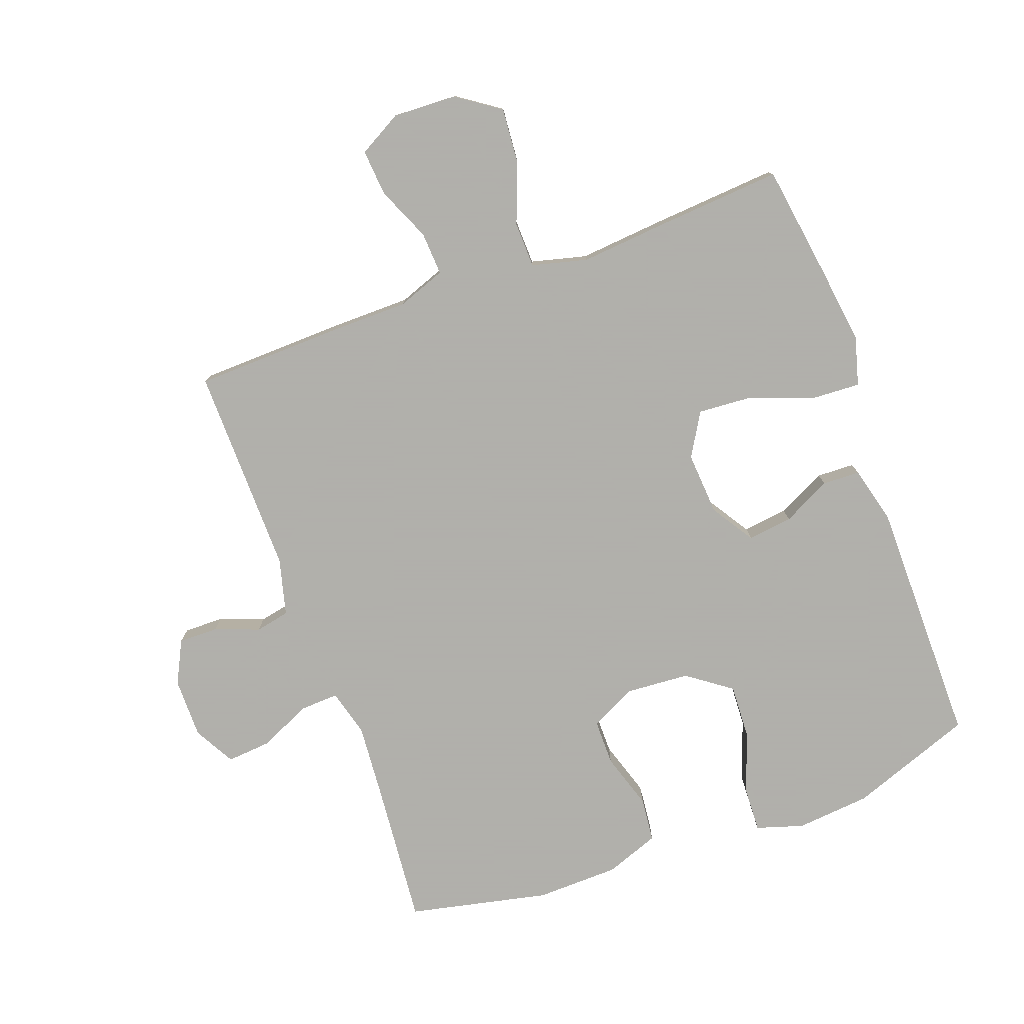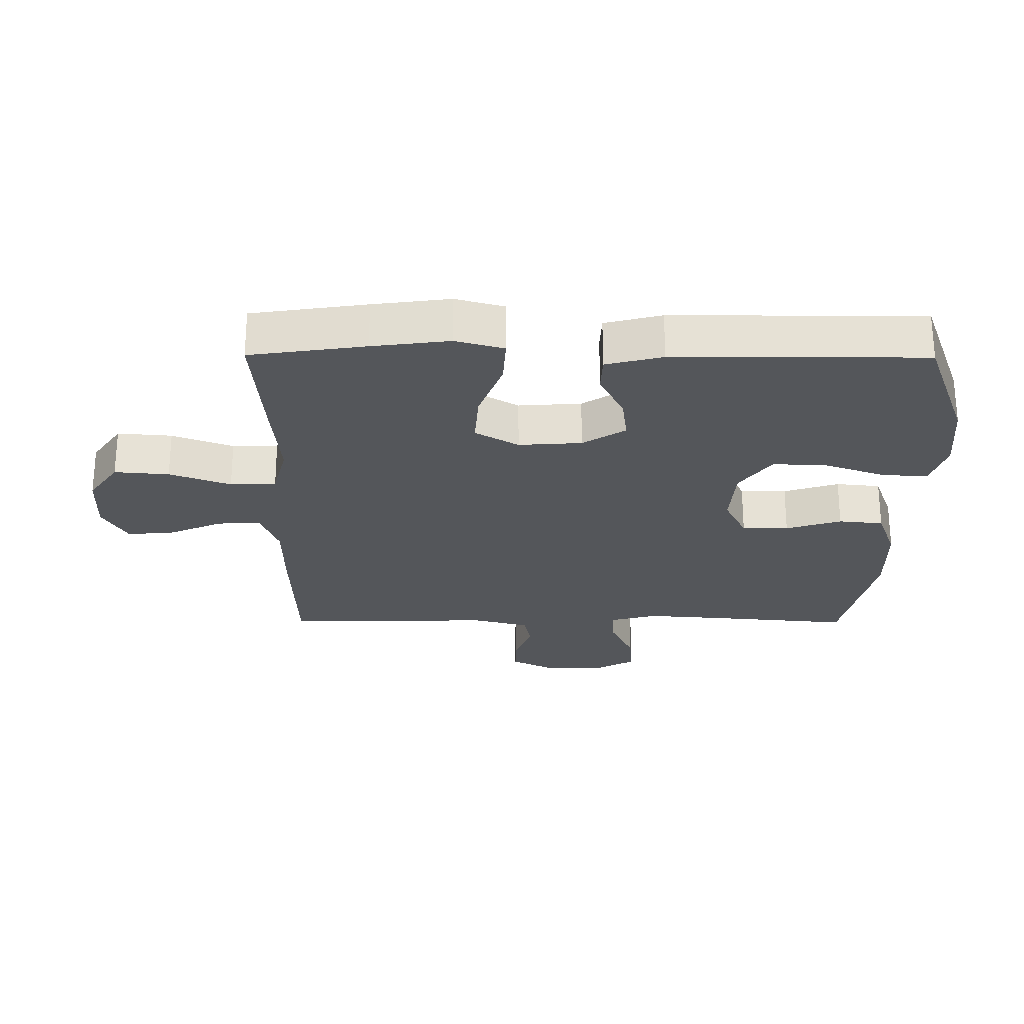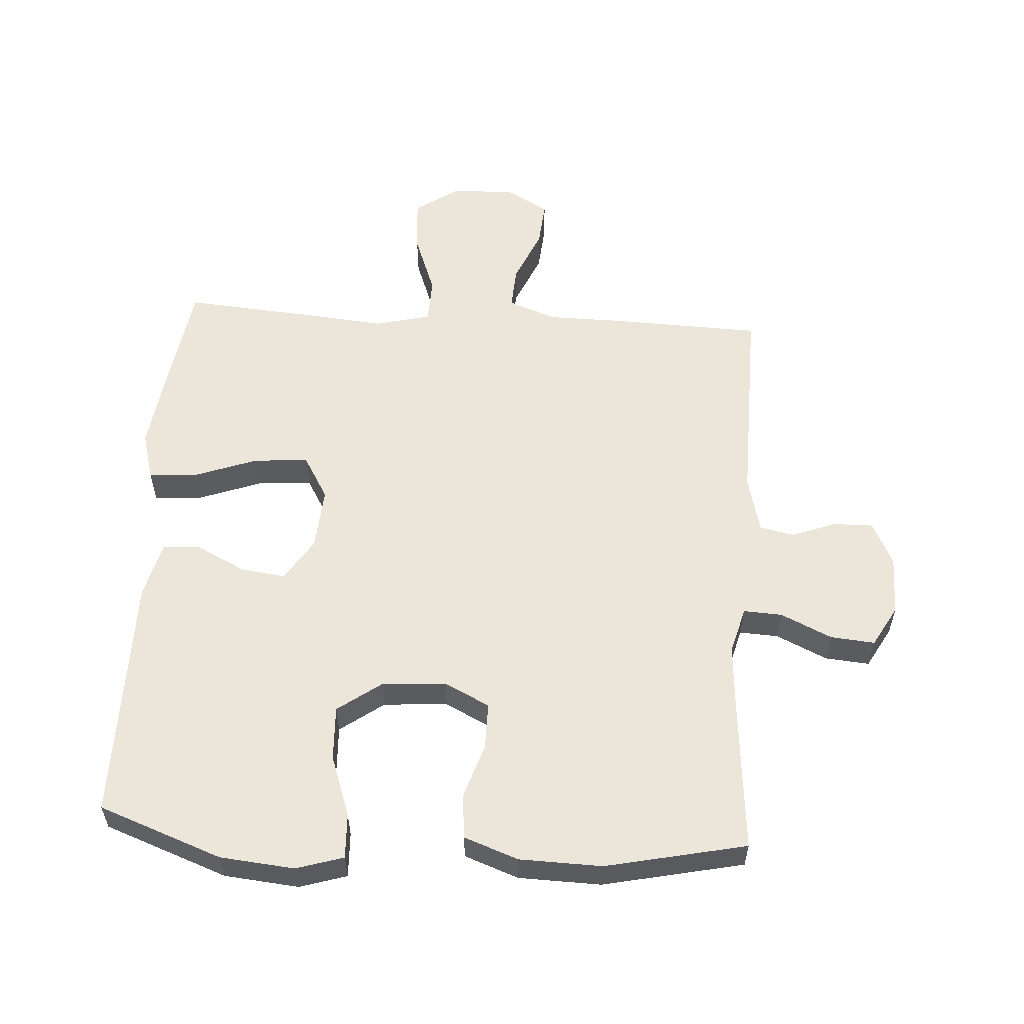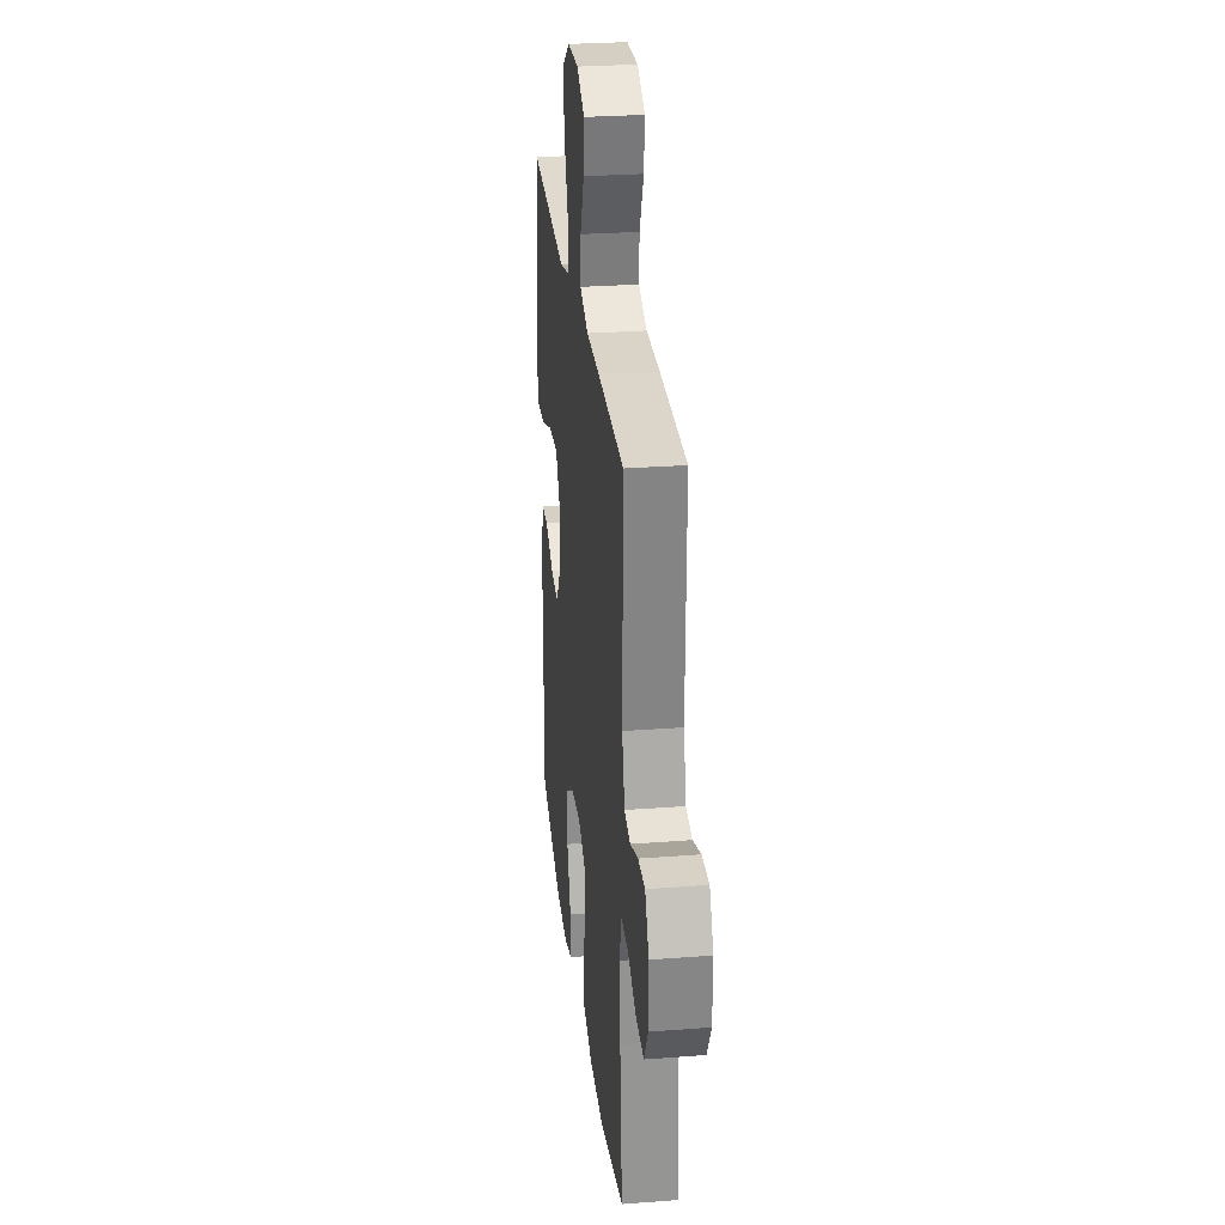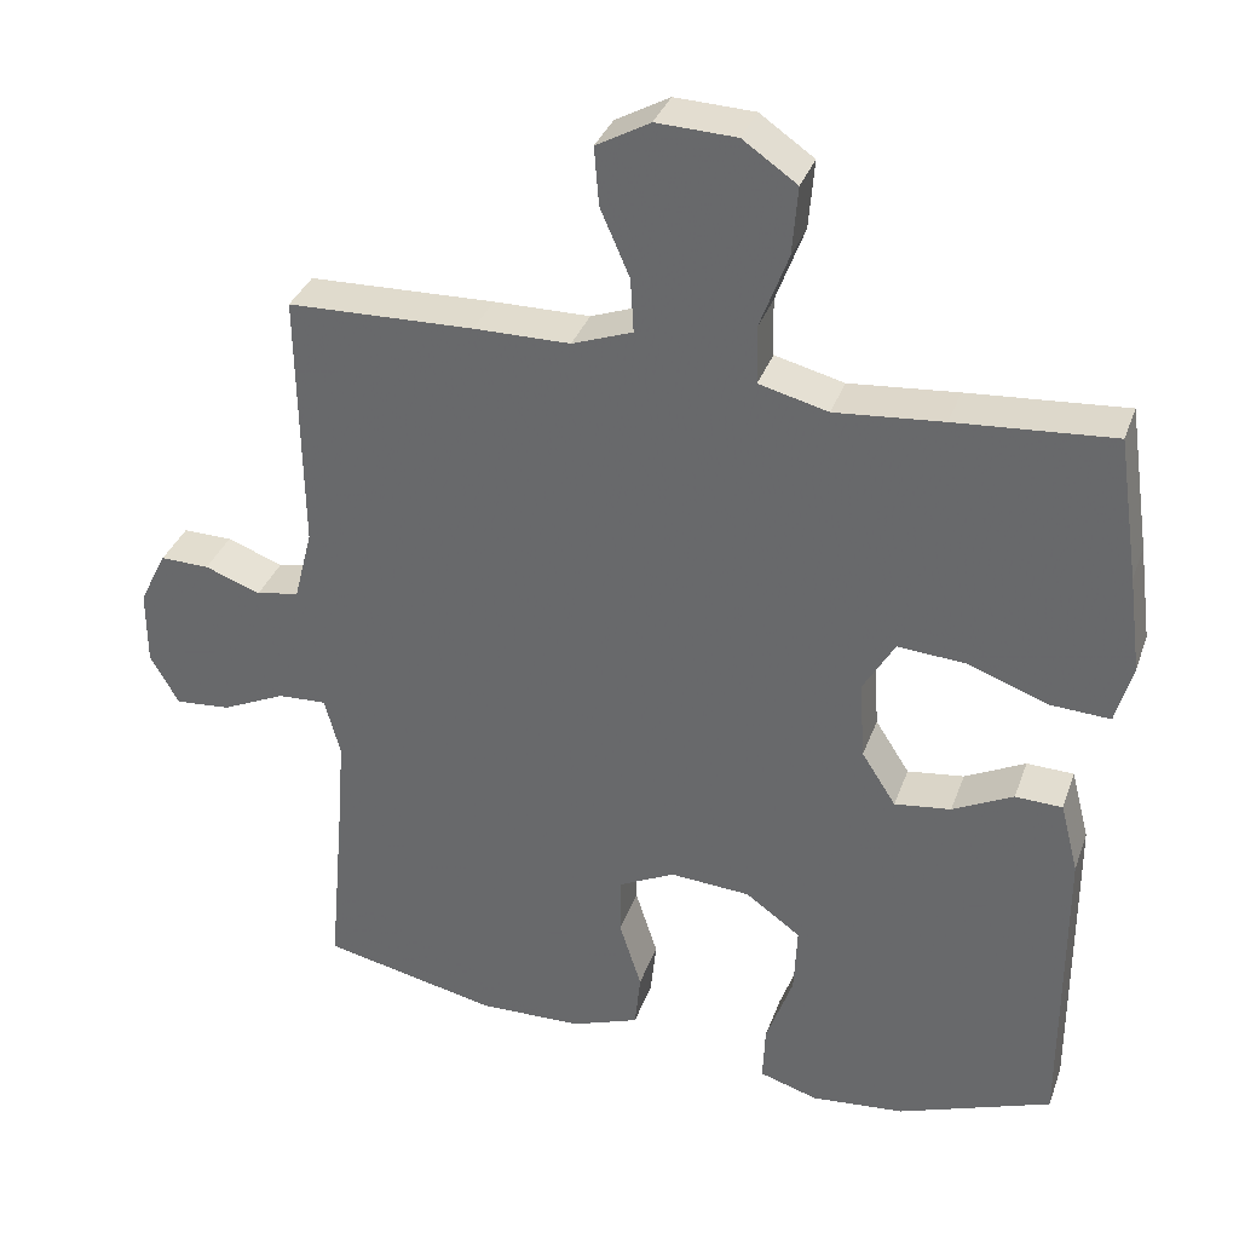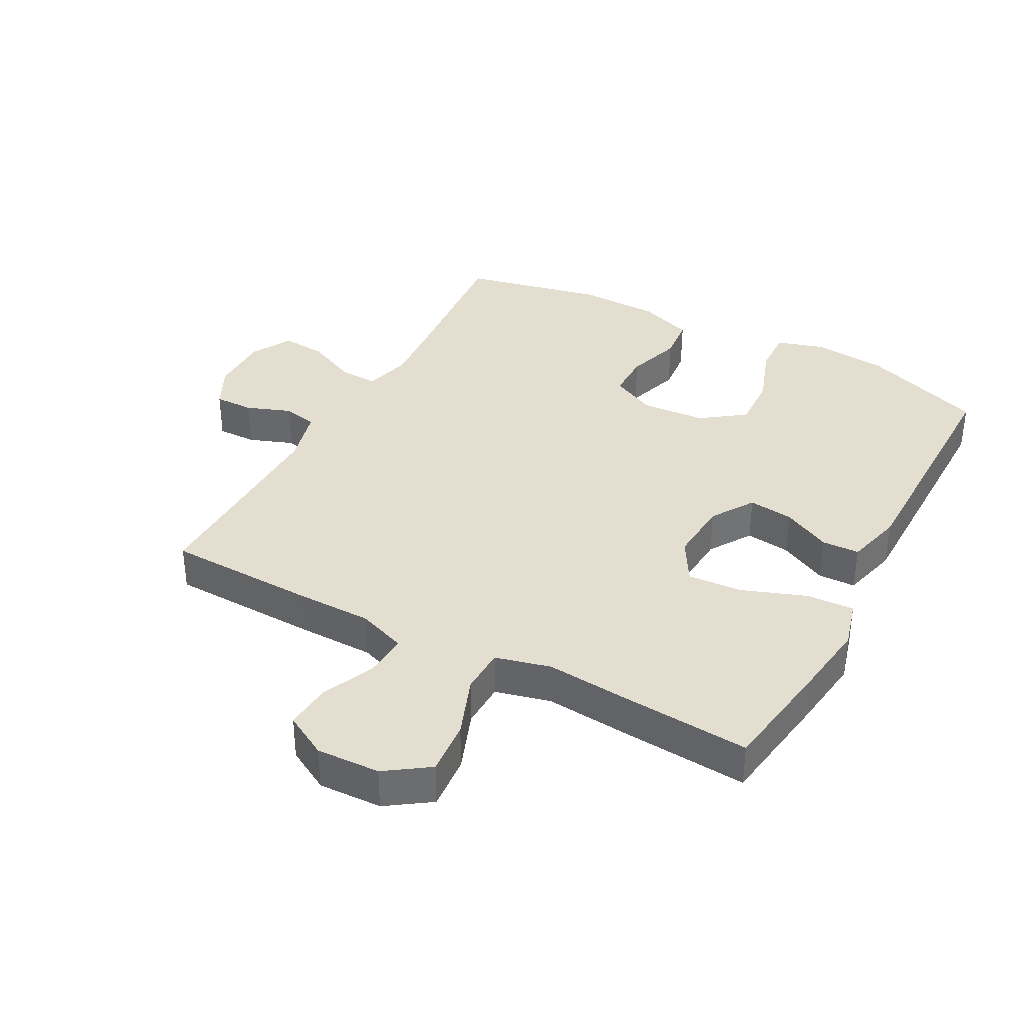
<metadata>
{"format":"obj","ext":"obj","renderer":"f3d","projection":"perspective","resolution":1024,"background":"white","views":[{"elev":-78.4,"azim":20.0,"up":"+Y"},{"elev":-25.5,"azim":89.6,"up":"+Y"},{"elev":56.8,"azim":-176.3,"up":"+Y"},{"elev":28.2,"azim":-96.6,"up":"+Z"},{"elev":34.3,"azim":18.2,"up":"+Z"},{"elev":36.5,"azim":28.2,"up":"+Y"}]}
</metadata>
<code>
v -0.5 0.07 0.5
v -0.266 0.07 0.507
v -0.145 0.07 0.508
v -0.069 0.07 0.536
v -0.073 0.07 0.604
v -0.11 0.07 0.689
v -0.116 0.07 0.762
v -0.048 0.07 0.8
v 0.052 0.07 0.796
v 0.12 0.07 0.749
v 0.113 0.07 0.663
v 0.077 0.07 0.567
v 0.079 0.07 0.495
v 0.166 0.07 0.473
v 0.302 0.07 0.485
v 0.5 0.07 0.5
v 0.527 0.07 0.319
v 0.543 0.07 0.198
v 0.522 0.07 0.122
v 0.447 0.07 0.126
v 0.346 0.07 0.163
v 0.26 0.07 0.169
v 0.22 0.07 0.101
v 0.227 0.07 0.002
v 0.27 0.07 -0.065
v 0.341 0.07 -0.056
v 0.417 0.07 -0.018
v 0.476 0.07 -0.02
v 0.499 0.07 -0.109
v 0.5 0.07 -0.5
v 0.306 0.07 -0.571
v 0.189 0.07 -0.582
v 0.115 0.07 -0.559
v 0.118 0.07 -0.488
v 0.152 0.07 -0.392
v 0.156 0.07 -0.306
v 0.087 0.07 -0.256
v -0.014 0.07 -0.249
v -0.085 0.07 -0.284
v -0.085 0.07 -0.357
v -0.057 0.07 -0.444
v -0.064 0.07 -0.514
v -0.149 0.07 -0.545
v -0.279 0.07 -0.548
v -0.5 0.07 -0.5
v -0.48 0.07 -0.274
v -0.471 0.07 -0.157
v -0.491 0.07 -0.083
v -0.552 0.07 -0.086
v -0.632 0.07 -0.123
v -0.702 0.07 -0.129
v -0.738 0.07 -0.065
v -0.738 0.07 0.03
v -0.704 0.07 0.098
v -0.642 0.07 0.097
v -0.572 0.07 0.071
v -0.518 0.07 0.082
v -0.495 0.07 0.172
v -0.5 0 0.5
v -0.266 0 0.507
v -0.145 0 0.508
v -0.069 0 0.536
v -0.073 0 0.604
v -0.11 0 0.689
v -0.116 0 0.762
v -0.048 0 0.8
v 0.052 0 0.796
v 0.12 0 0.749
v 0.113 0 0.663
v 0.077 0 0.567
v 0.079 0 0.495
v 0.166 0 0.473
v 0.302 0 0.485
v 0.5 0 0.5
v 0.527 0 0.319
v 0.543 0 0.198
v 0.522 0 0.122
v 0.447 0 0.126
v 0.346 0 0.163
v 0.26 0 0.169
v 0.22 0 0.101
v 0.227 0 0.002
v 0.27 0 -0.065
v 0.341 0 -0.056
v 0.417 0 -0.018
v 0.476 0 -0.02
v 0.499 0 -0.109
v 0.5 0 -0.5
v 0.306 0 -0.571
v 0.189 0 -0.582
v 0.115 0 -0.559
v 0.118 0 -0.488
v 0.152 0 -0.392
v 0.156 0 -0.306
v 0.087 0 -0.256
v -0.014 0 -0.249
v -0.085 0 -0.284
v -0.085 0 -0.357
v -0.057 0 -0.444
v -0.064 0 -0.514
v -0.149 0 -0.545
v -0.279 0 -0.548
v -0.5 0 -0.5
v -0.48 0 -0.274
v -0.471 0 -0.157
v -0.491 0 -0.083
v -0.552 0 -0.086
v -0.632 0 -0.123
v -0.702 0 -0.129
v -0.738 0 -0.065
v -0.738 0 0.03
v -0.704 0 0.098
v -0.642 0 0.097
v -0.572 0 0.071
v -0.518 0 0.082
v -0.495 0 0.172
f 54 55 56
f 53 54 56
f 52 53 56
f 51 52 56
f 50 51 56
f 49 50 56
f 48 49 56 57
f 47 48 57 58
f 44 45 46
f 43 44 46
f 42 43 46
f 41 42 46
f 40 41 46
f 39 40 46 47
f 1 2 3
f 58 1 3
f 47 58 3
f 39 47 3
f 38 39 3
f 33 34 35
f 32 33 35
f 31 32 35
f 30 31 35
f 29 30 35
f 28 29 35
f 27 28 35
f 26 27 35
f 25 26 35 36
f 24 25 36 37
f 19 20 21
f 18 19 21
f 17 18 21
f 16 17 21
f 15 16 21
f 14 15 21
f 13 14 21 22
f 10 11 12
f 9 10 12
f 8 9 12
f 7 8 12
f 6 7 12
f 5 6 12
f 4 5 12 13
f 3 4 13
f 38 3 13
f 37 38 13
f 24 37 13
f 23 24 13
f 13 22 23
f 114 113 112
f 114 112 111
f 114 111 110
f 114 110 109
f 114 109 108
f 114 108 107
f 115 114 107 106
f 116 115 106 105
f 104 103 102
f 104 102 101
f 104 101 100
f 104 100 99
f 104 99 98
f 105 104 98 97
f 61 60 59
f 61 59 116
f 61 116 105
f 61 105 97
f 61 97 96
f 93 92 91
f 93 91 90
f 93 90 89
f 93 89 88
f 93 88 87
f 93 87 86
f 93 86 85
f 93 85 84
f 94 93 84 83
f 95 94 83 82
f 79 78 77
f 79 77 76
f 79 76 75
f 79 75 74
f 79 74 73
f 79 73 72
f 80 79 72 71
f 70 69 68
f 70 68 67
f 70 67 66
f 70 66 65
f 70 65 64
f 70 64 63
f 71 70 63 62
f 71 62 61
f 71 61 96
f 71 96 95
f 71 95 82
f 71 82 81
f 81 80 71
f 1 59 60 2
f 2 60 61 3
f 3 61 62 4
f 4 62 63 5
f 5 63 64 6
f 6 64 65 7
f 7 65 66 8
f 8 66 67 9
f 9 67 68 10
f 10 68 69 11
f 11 69 70 12
f 12 70 71 13
f 13 71 72 14
f 14 72 73 15
f 15 73 74 16
f 16 74 75 17
f 17 75 76 18
f 18 76 77 19
f 19 77 78 20
f 20 78 79 21
f 21 79 80 22
f 22 80 81 23
f 23 81 82 24
f 24 82 83 25
f 25 83 84 26
f 26 84 85 27
f 27 85 86 28
f 28 86 87 29
f 29 87 88 30
f 30 88 89 31
f 31 89 90 32
f 32 90 91 33
f 33 91 92 34
f 34 92 93 35
f 35 93 94 36
f 36 94 95 37
f 37 95 96 38
f 38 96 97 39
f 39 97 98 40
f 40 98 99 41
f 41 99 100 42
f 42 100 101 43
f 43 101 102 44
f 44 102 103 45
f 45 103 104 46
f 46 104 105 47
f 47 105 106 48
f 48 106 107 49
f 49 107 108 50
f 50 108 109 51
f 51 109 110 52
f 52 110 111 53
f 53 111 112 54
f 54 112 113 55
f 55 113 114 56
f 56 114 115 57
f 57 115 116 58
f 58 116 59 1

</code>
